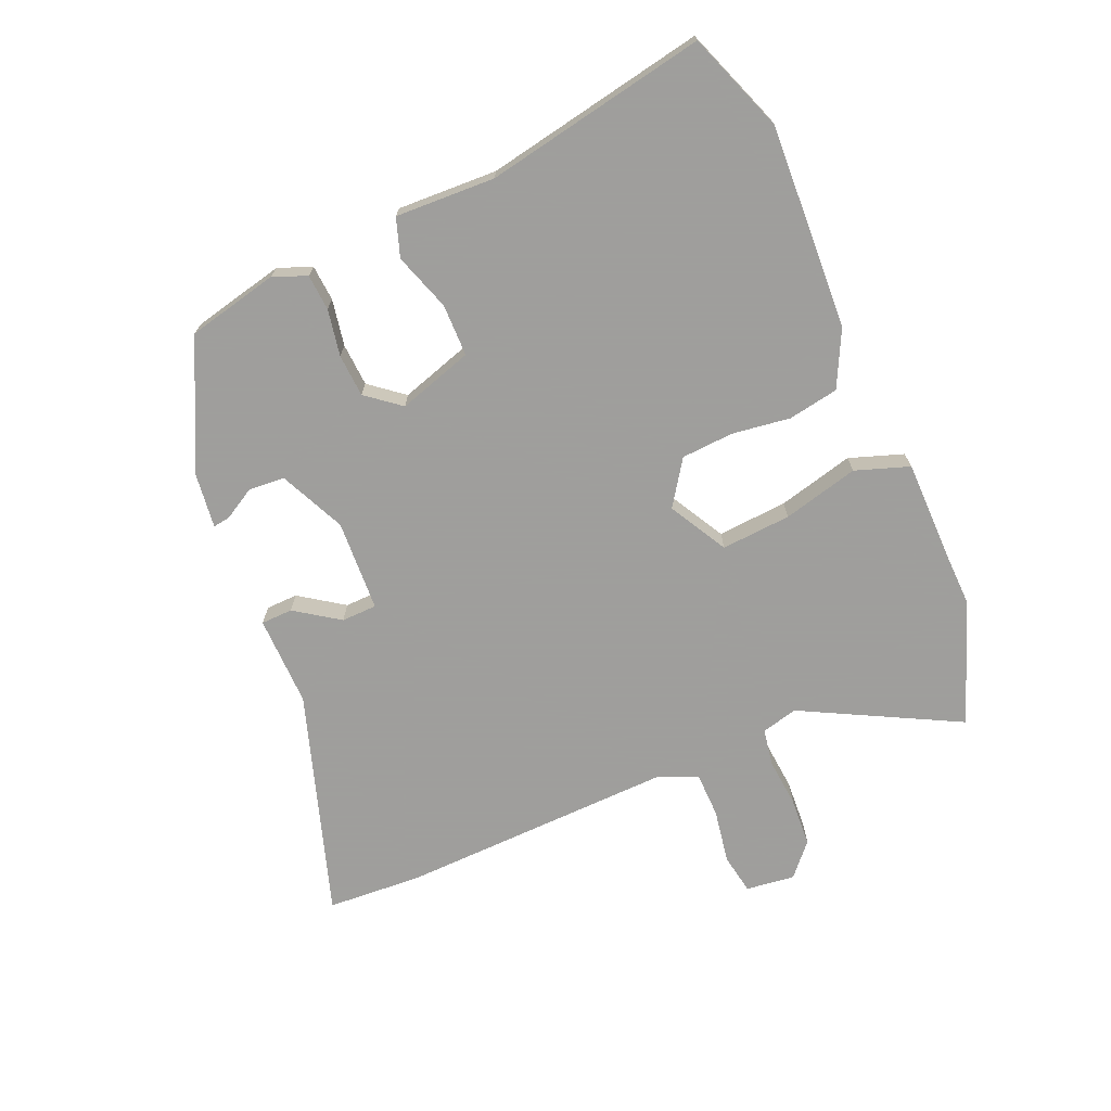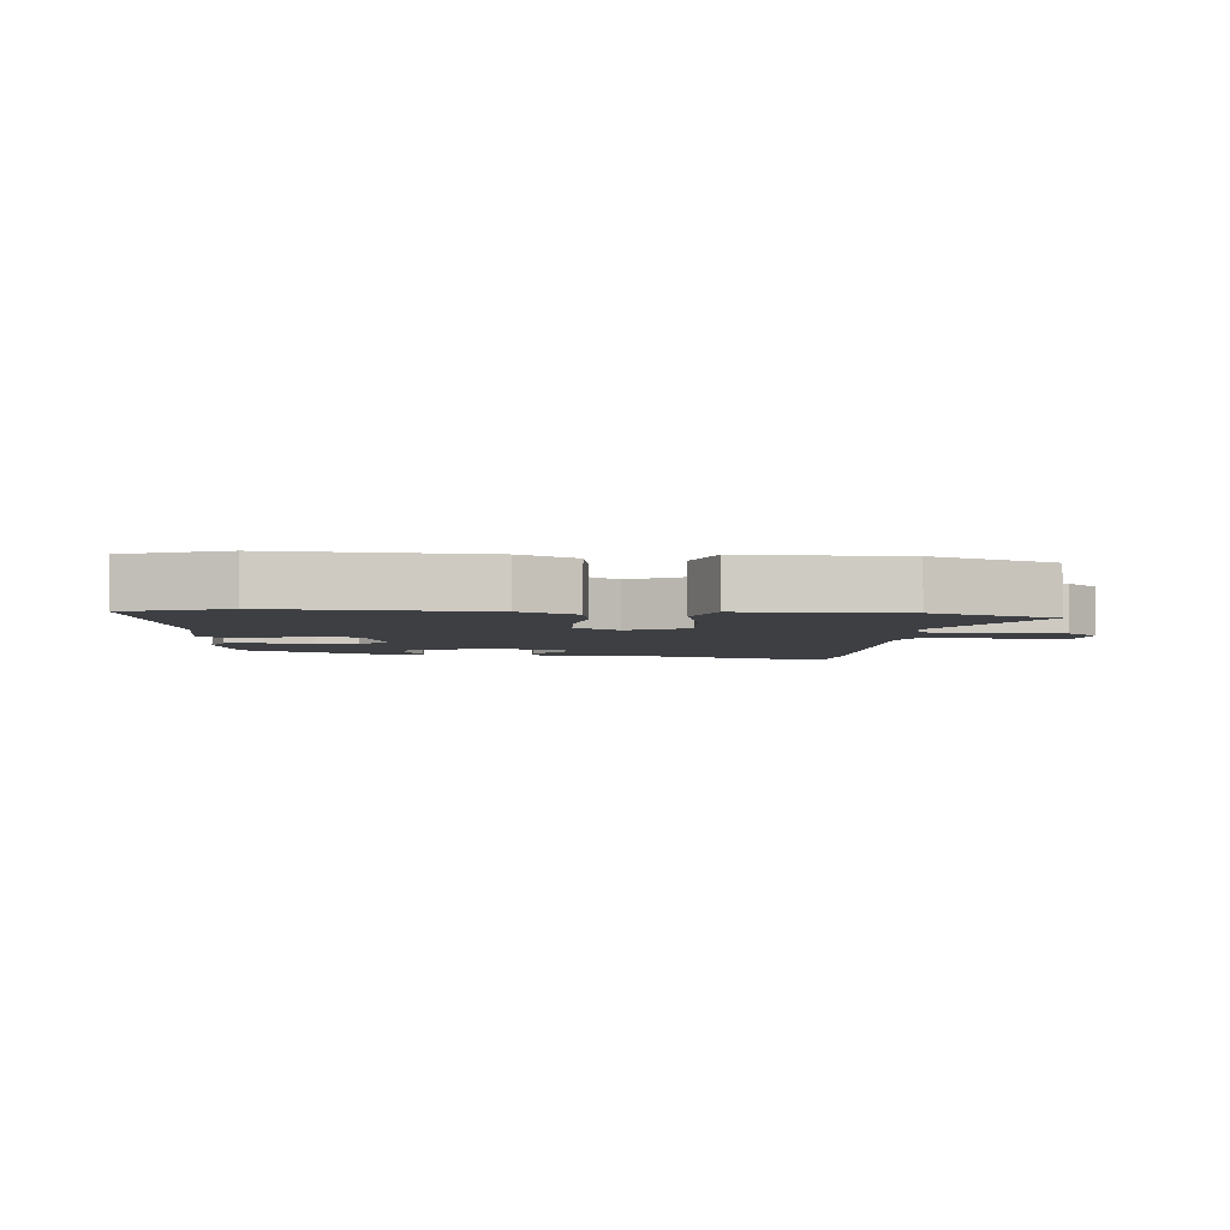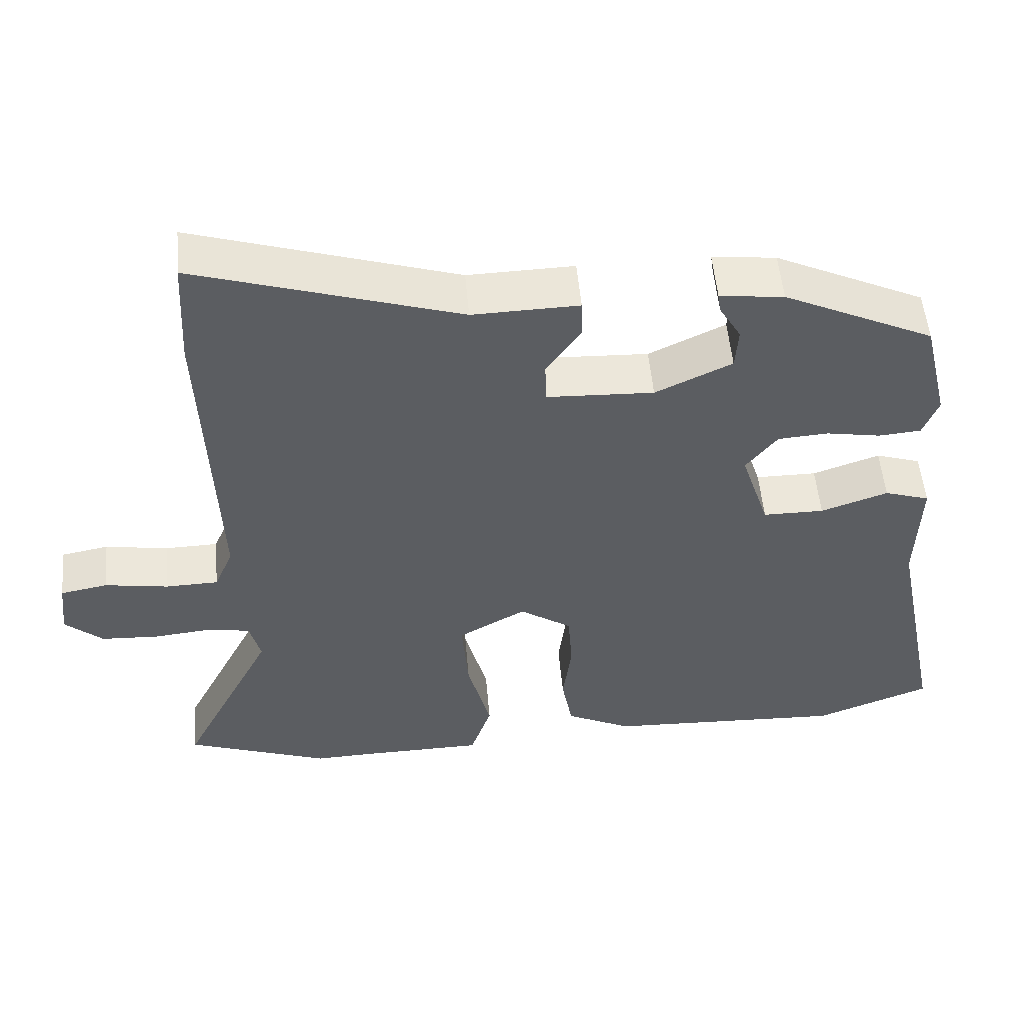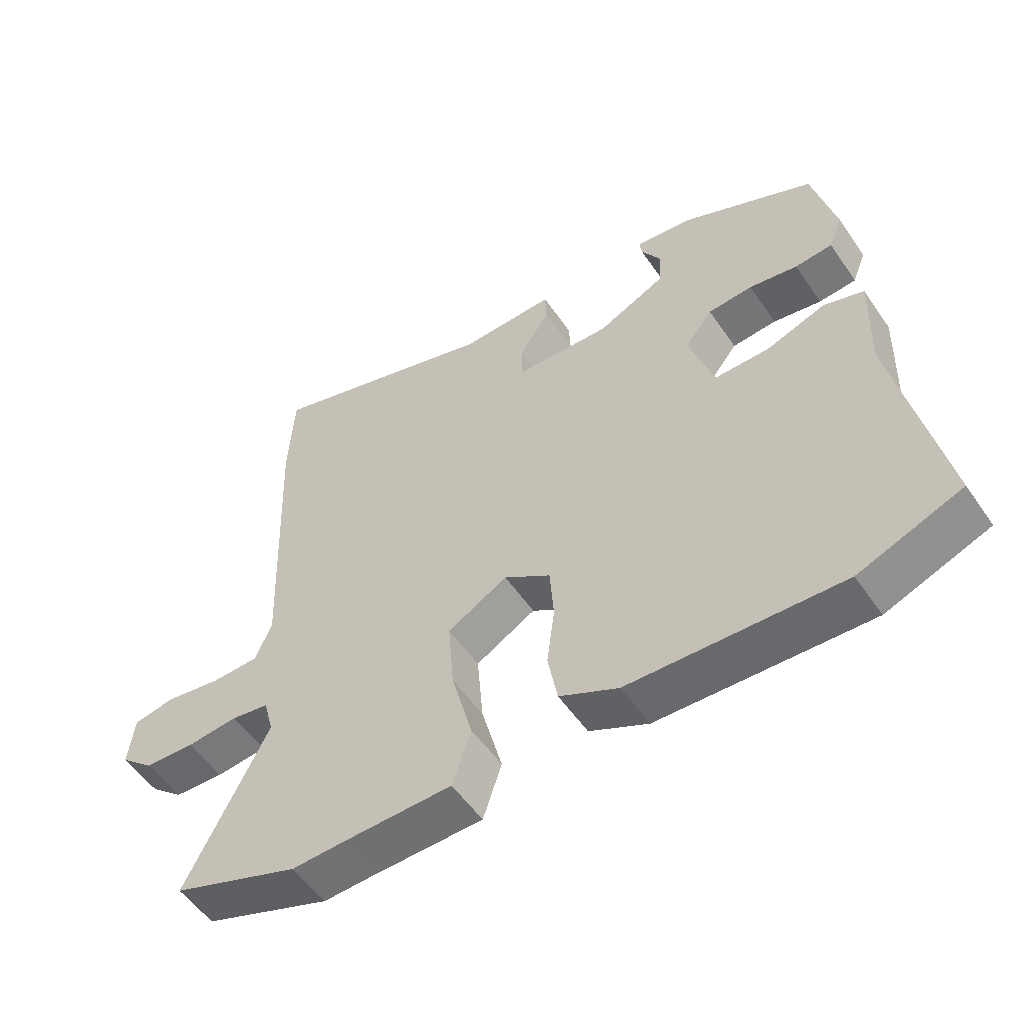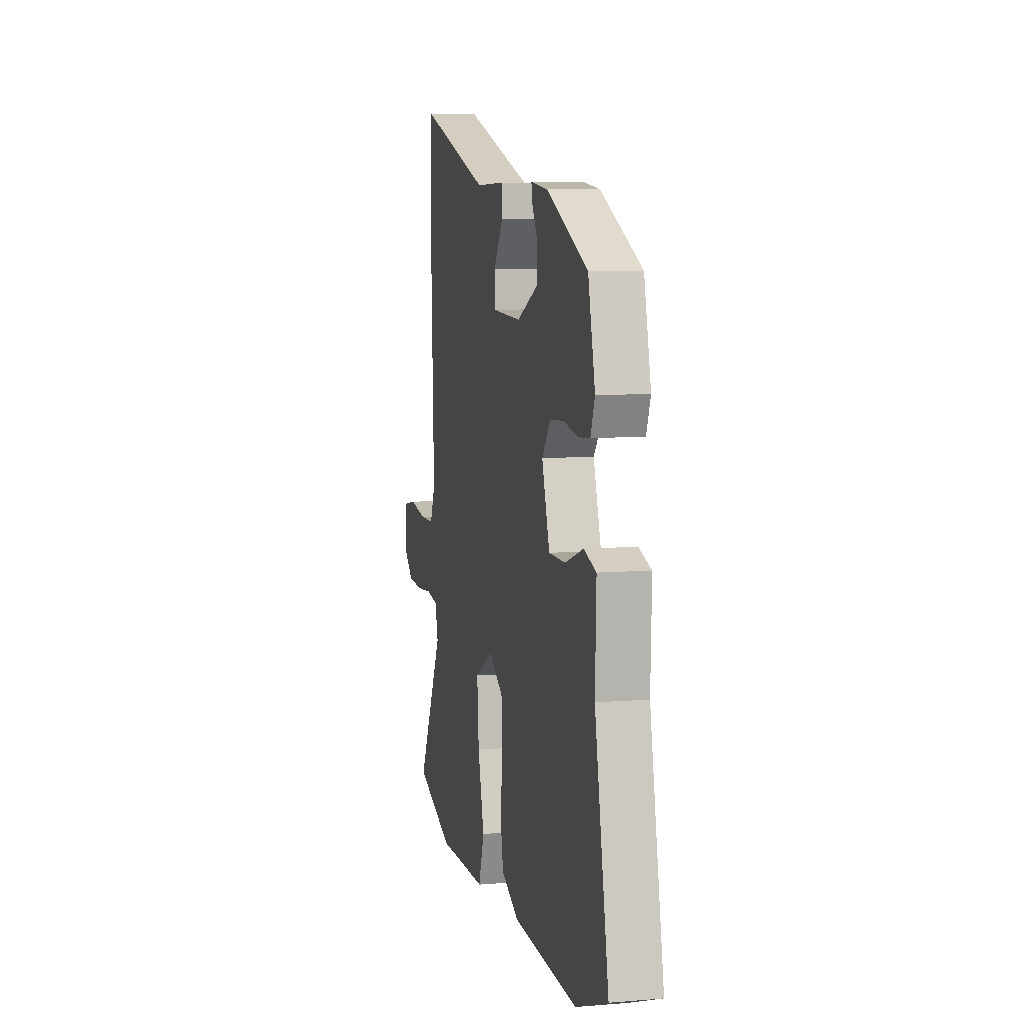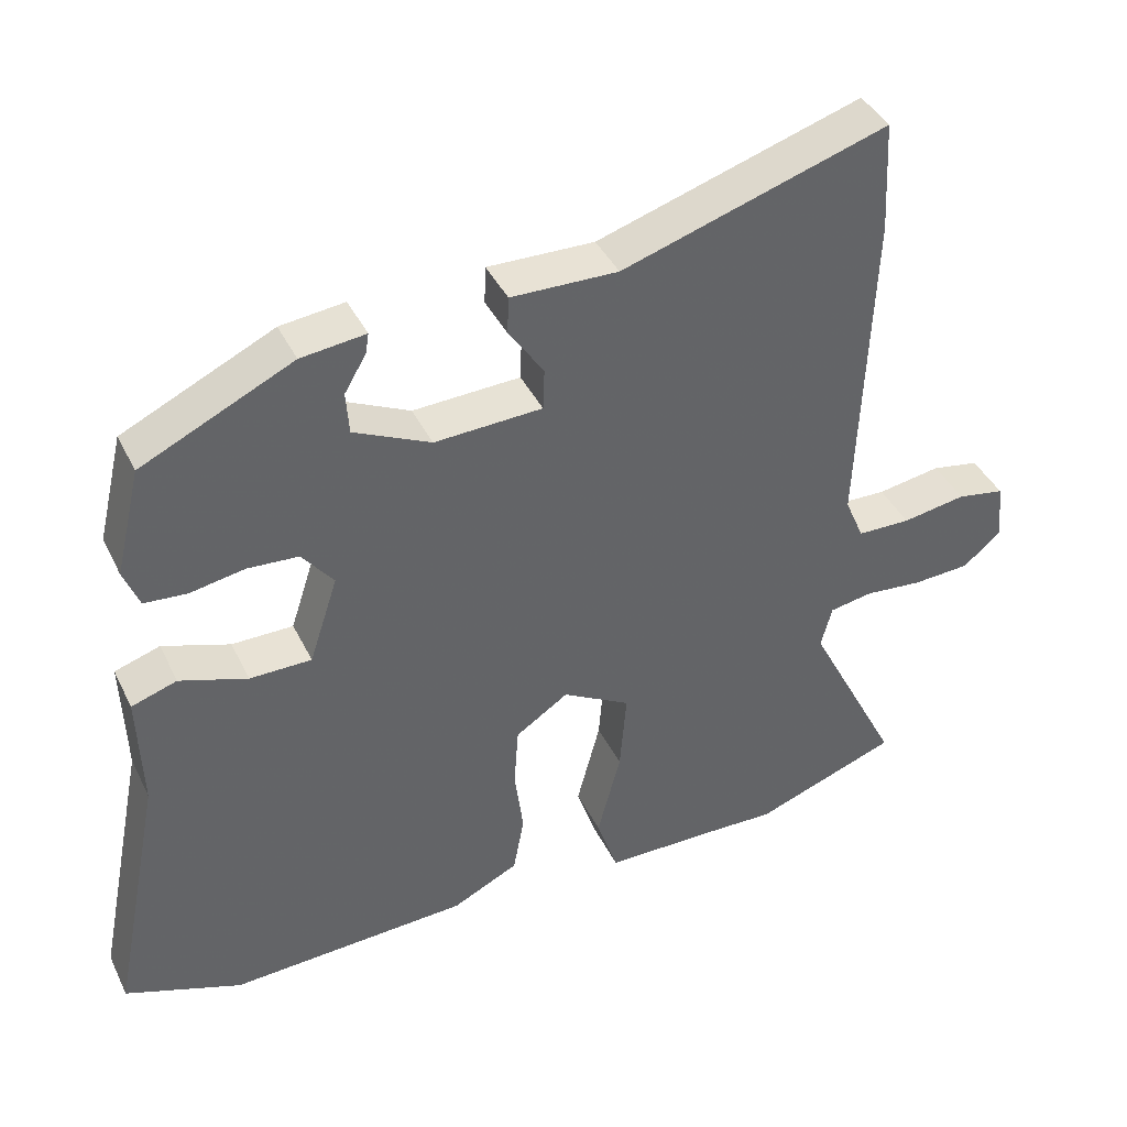
<metadata>
{"format":"obj","ext":"obj","renderer":"f3d","projection":"perspective","resolution":1024,"background":"white","views":[{"elev":-71.1,"azim":112.7,"up":"+Y"},{"elev":-3.9,"azim":174.0,"up":"+Y"},{"elev":52.7,"azim":-5.0,"up":"+Z"},{"elev":-54.3,"azim":33.9,"up":"+Z"},{"elev":7.9,"azim":77.0,"up":"+Z"},{"elev":40.9,"azim":155.6,"up":"+Z"}]}
</metadata>
<code>
v -0.391 0.07 -0.539
v -0.588 0.07 -0.468
v -0.46 0.07 -0.216
v -0.475 0.07 -0.158
v -0.534 0.07 -0.148
v -0.614 0.07 -0.156
v -0.692 0.07 -0.152
v -0.744 0.07 -0.107
v -0.735 0.07 -0.028
v -0.67 0.07 -0.016
v -0.583 0.07 -0.03
v -0.51 0.07 -0.028
v -0.484 0.07 0.033
v -0.501 0.07 0.479
v -0.493 0.07 0.631
v -0.131 0.07 0.518
v 0.015 0.07 0.522
v 0.017 0.07 0.471
v -0.031 0.07 0.4
v -0.029 0.07 0.343
v 0.118 0.07 0.337
v 0.223 0.07 0.387
v 0.227 0.07 0.445
v 0.197 0.07 0.496
v 0.193 0.07 0.523
v 0.281 0.07 0.513
v 0.487 0.07 0.416
v 0.522 0.07 0.269
v 0.501 0.07 0.215
v 0.443 0.07 0.21
v 0.368 0.07 0.223
v 0.299 0.07 0.218
v 0.256 0.07 0.163
v 0.295 0.07 0.043
v 0.379 0.07 0.043
v 0.471 0.07 0.075
v 0.533 0.07 0.055
v 0.528 0.07 -0.106
v 0.599 0.07 -0.462
v 0.44 0.07 -0.523
v 0.112 0.07 -0.51
v 0.021 0.07 -0.466
v 0.006 0.07 -0.385
v 0.018 0.07 -0.291
v 0.012 0.07 -0.207
v -0.06 0.07 -0.159
v -0.153 0.07 -0.212
v -0.144 0.07 -0.324
v -0.112 0.07 -0.446
v -0.141 0.07 -0.533
v -0.312 0.07 -0.536
v -0.391 0 -0.539
v -0.588 0 -0.468
v -0.46 0 -0.216
v -0.475 0 -0.158
v -0.534 0 -0.148
v -0.614 0 -0.156
v -0.692 0 -0.152
v -0.744 0 -0.107
v -0.735 0 -0.028
v -0.67 0 -0.016
v -0.583 0 -0.03
v -0.51 0 -0.028
v -0.484 0 0.033
v -0.501 0 0.479
v -0.493 0 0.631
v -0.131 0 0.518
v 0.015 0 0.522
v 0.017 0 0.471
v -0.031 0 0.4
v -0.029 0 0.343
v 0.118 0 0.337
v 0.223 0 0.387
v 0.227 0 0.445
v 0.197 0 0.496
v 0.193 0 0.523
v 0.281 0 0.513
v 0.487 0 0.416
v 0.522 0 0.269
v 0.501 0 0.215
v 0.443 0 0.21
v 0.368 0 0.223
v 0.299 0 0.218
v 0.256 0 0.163
v 0.295 0 0.043
v 0.379 0 0.043
v 0.471 0 0.075
v 0.533 0 0.055
v 0.528 0 -0.106
v 0.599 0 -0.462
v 0.44 0 -0.523
v 0.112 0 -0.51
v 0.021 0 -0.466
v 0.006 0 -0.385
v 0.018 0 -0.291
v 0.012 0 -0.207
v -0.06 0 -0.159
v -0.153 0 -0.212
v -0.144 0 -0.324
v -0.112 0 -0.446
v -0.141 0 -0.533
v -0.312 0 -0.536
f 48 49 50 51
f 47 48 51 1
f 41 42 43 44
f 41 44 45
f 38 39 40 41
f 38 41 45
f 35 36 37 38
f 34 35 38 45
f 33 34 45 46
f 28 29 30 31
f 28 31 32
f 27 28 32
f 26 27 32
f 23 24 25 26
f 22 23 26 32
f 21 22 32 33
f 16 17 18 19
f 16 19 20
f 13 14 15 16
f 12 13 16 20
f 8 9 10 11
f 8 11 12
f 5 6 7 8
f 4 5 8 12
f 47 1 2 3
f 47 3 4
f 21 33 46 47
f 20 21 47
f 4 12 20 47
f 102 101 100 99
f 52 102 99 98
f 95 94 93 92
f 96 95 92
f 92 91 90 89
f 96 92 89
f 89 88 87 86
f 96 89 86 85
f 97 96 85 84
f 82 81 80 79
f 83 82 79
f 83 79 78
f 83 78 77
f 77 76 75 74
f 83 77 74 73
f 84 83 73 72
f 70 69 68 67
f 71 70 67
f 67 66 65 64
f 71 67 64 63
f 62 61 60 59
f 63 62 59
f 59 58 57 56
f 63 59 56 55
f 54 53 52 98
f 55 54 98
f 98 97 84 72
f 98 72 71
f 98 71 63 55
f 1 52 53 2
f 2 53 54 3
f 3 54 55 4
f 4 55 56 5
f 5 56 57 6
f 6 57 58 7
f 7 58 59 8
f 8 59 60 9
f 9 60 61 10
f 10 61 62 11
f 11 62 63 12
f 12 63 64 13
f 13 64 65 14
f 14 65 66 15
f 15 66 67 16
f 16 67 68 17
f 17 68 69 18
f 18 69 70 19
f 19 70 71 20
f 20 71 72 21
f 21 72 73 22
f 22 73 74 23
f 23 74 75 24
f 24 75 76 25
f 25 76 77 26
f 26 77 78 27
f 27 78 79 28
f 28 79 80 29
f 29 80 81 30
f 30 81 82 31
f 31 82 83 32
f 32 83 84 33
f 33 84 85 34
f 34 85 86 35
f 35 86 87 36
f 36 87 88 37
f 37 88 89 38
f 38 89 90 39
f 39 90 91 40
f 40 91 92 41
f 41 92 93 42
f 42 93 94 43
f 43 94 95 44
f 44 95 96 45
f 45 96 97 46
f 46 97 98 47
f 47 98 99 48
f 48 99 100 49
f 49 100 101 50
f 50 101 102 51
f 51 102 52 1

</code>
